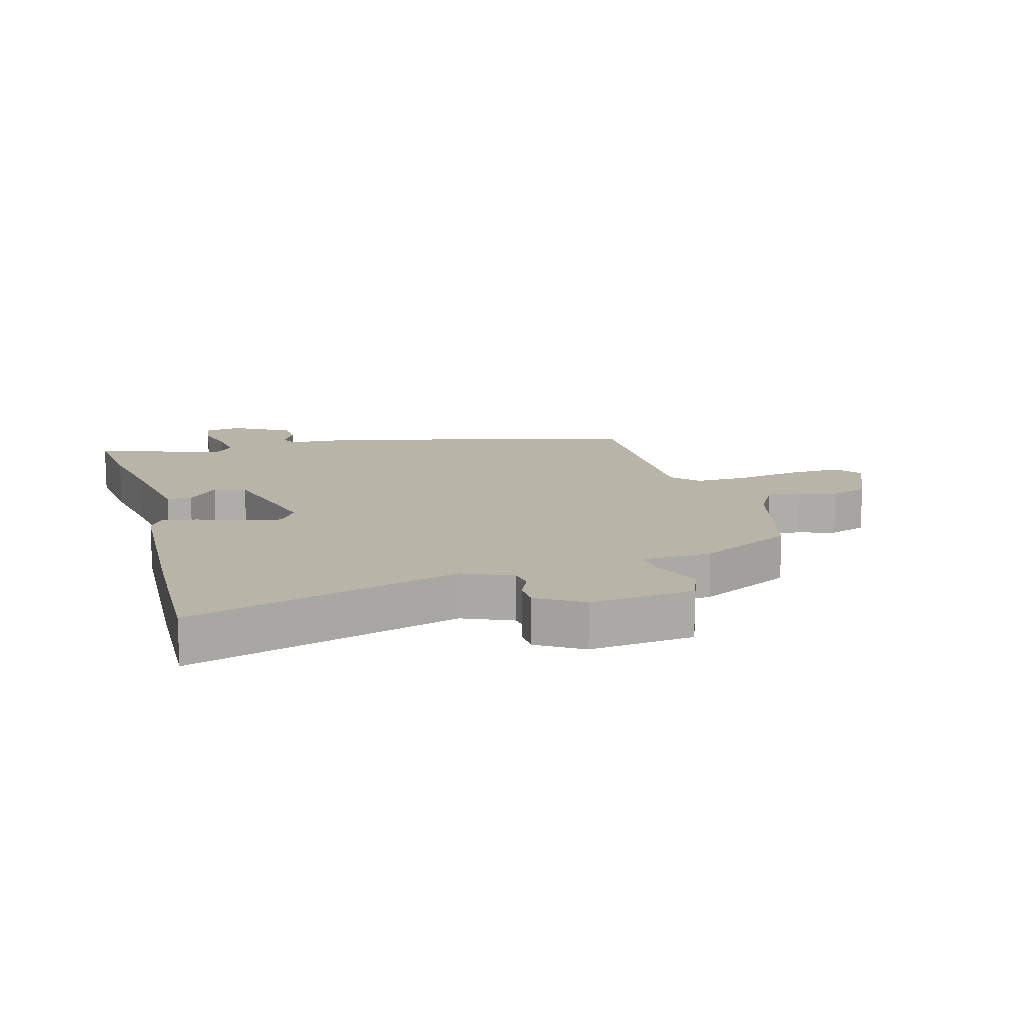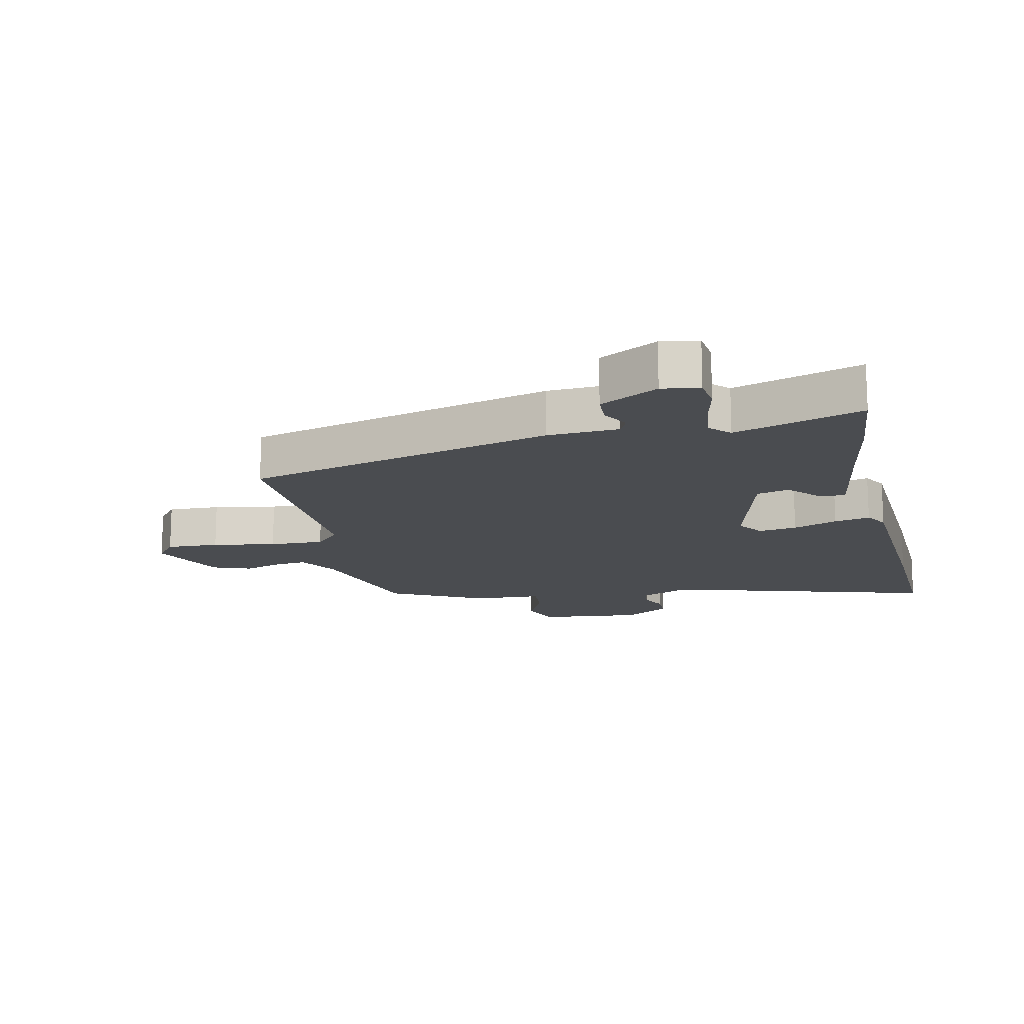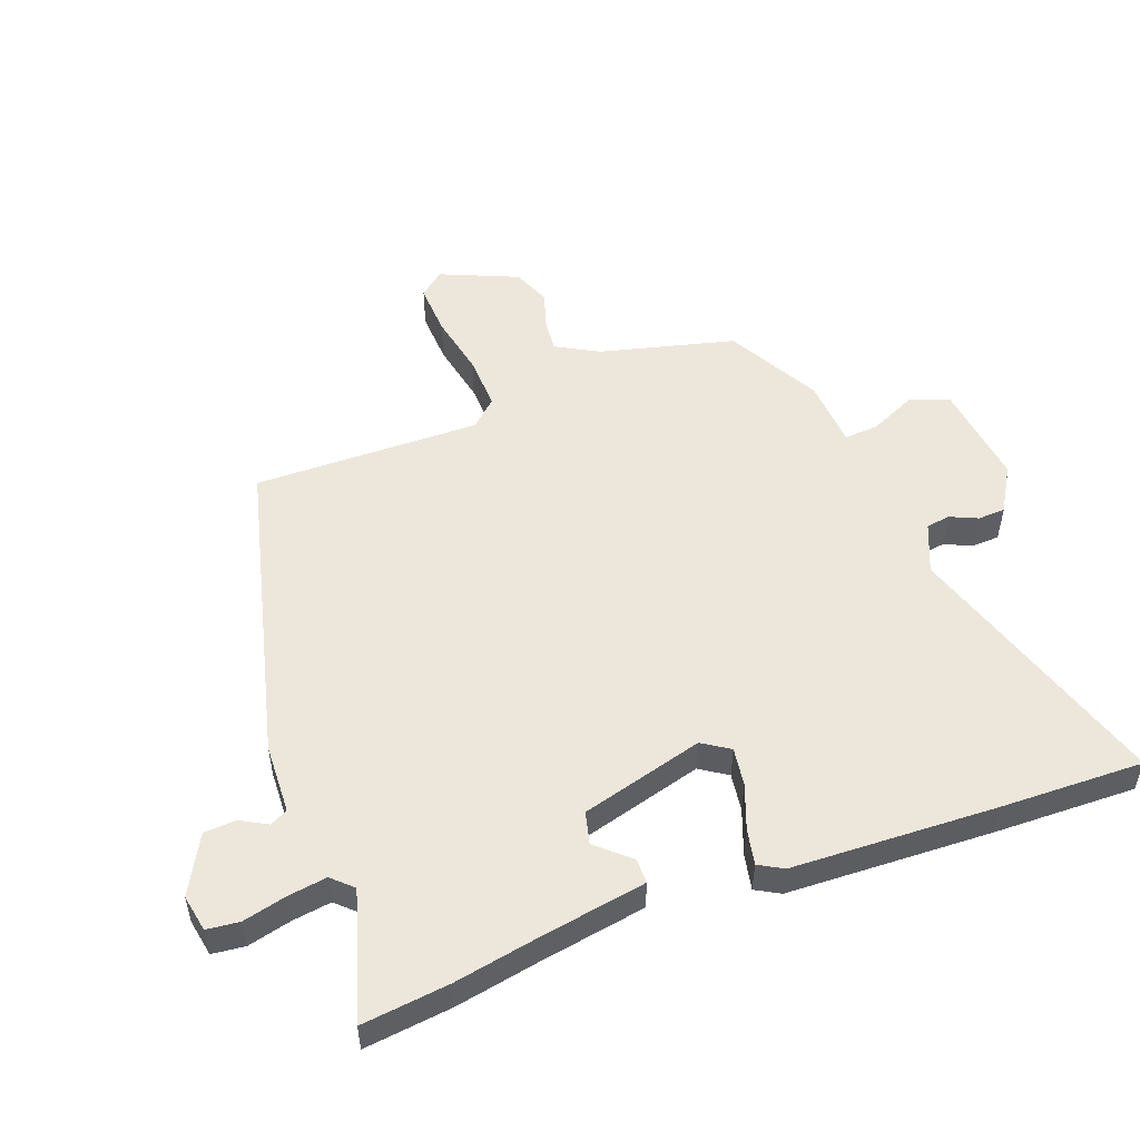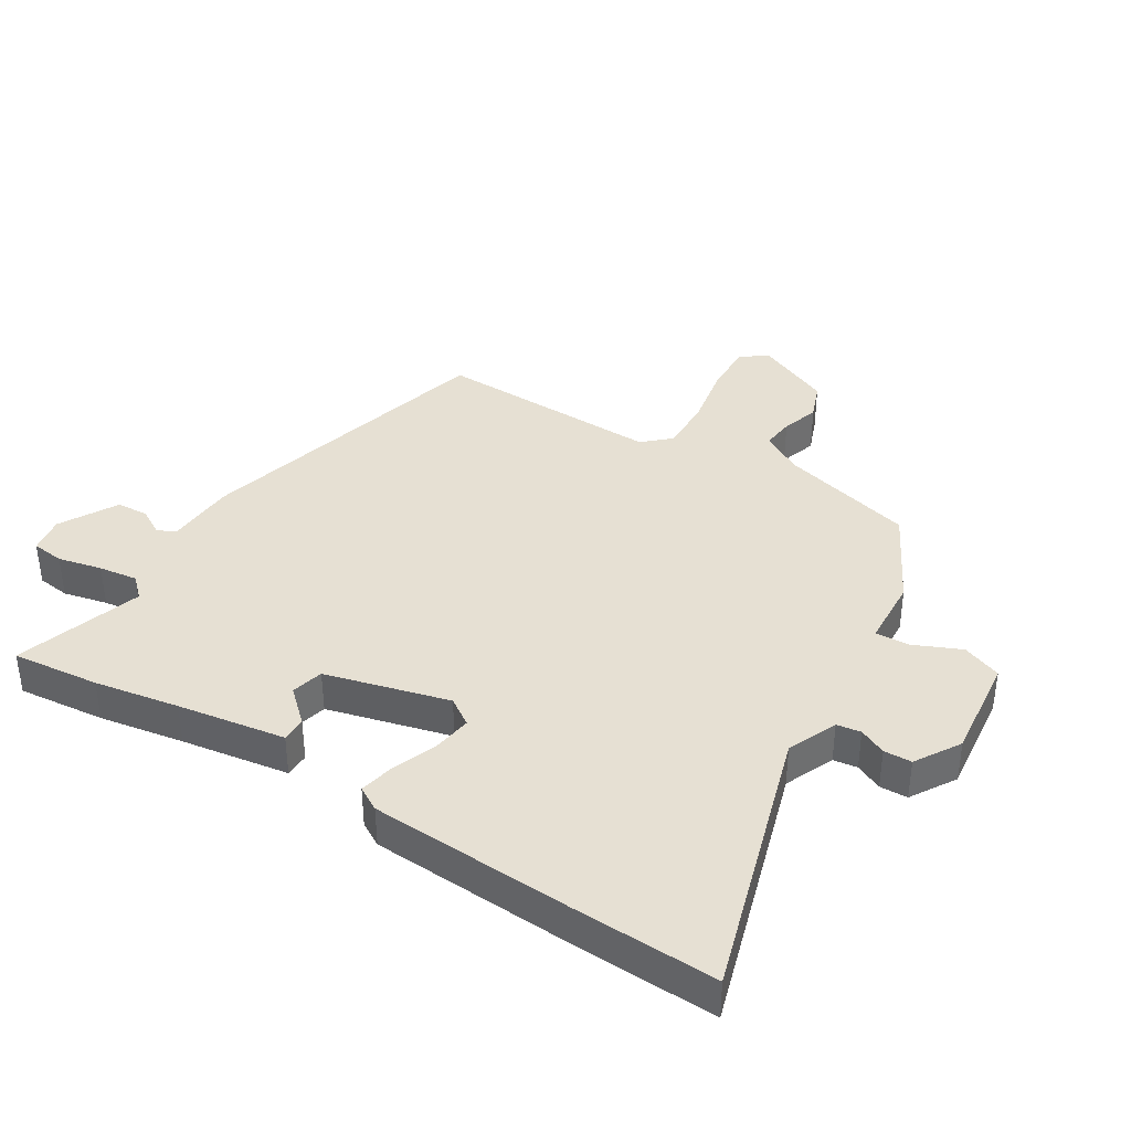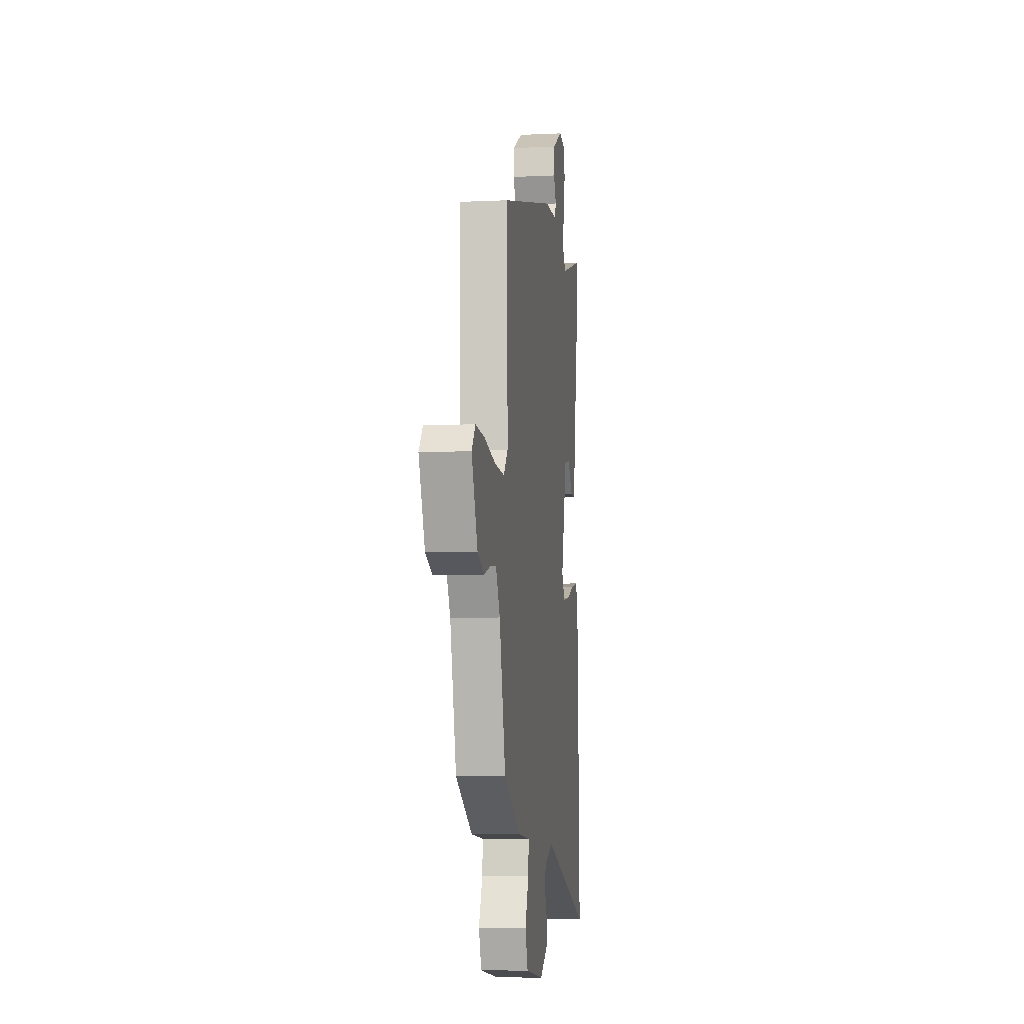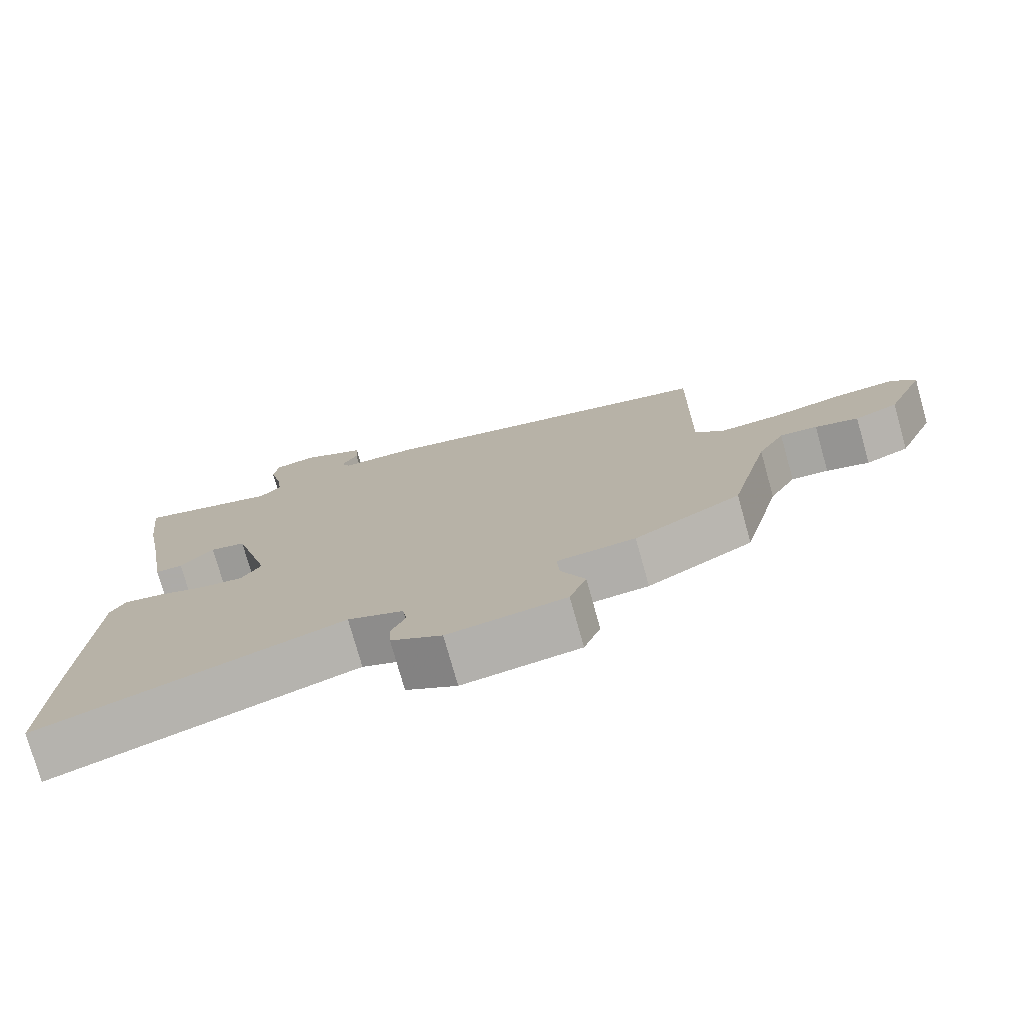
<metadata>
{"format":"obj","ext":"obj","renderer":"f3d","projection":"perspective","resolution":1024,"background":"white","views":[{"elev":13.1,"azim":164.9,"up":"+Y"},{"elev":-15.1,"azim":13.3,"up":"+Y"},{"elev":52.1,"azim":69.4,"up":"+Y"},{"elev":38.4,"azim":122.2,"up":"+Y"},{"elev":-7.6,"azim":-82.4,"up":"+Z"},{"elev":-76.5,"azim":-164.3,"up":"+Z"}]}
</metadata>
<code>
v -0.47 0.07 0.405
v 0.027 0.07 0.531
v 0.141 0.07 0.536
v 0.155 0.07 0.565
v 0.131 0.07 0.608
v 0.134 0.07 0.66
v 0.228 0.07 0.711
v 0.288 0.07 0.7
v 0.294 0.07 0.647
v 0.277 0.07 0.576
v 0.268 0.07 0.513
v 0.299 0.07 0.48
v 0.505 0.07 0.544
v 0.489 0.07 0.403
v 0.464 0.07 0.267
v 0.435 0.07 0.093
v 0.395 0.07 0.093
v 0.347 0.07 0.146
v 0.295 0.07 0.133
v 0.241 0.07 -0.066
v 0.27 0.07 -0.11
v 0.332 0.07 -0.101
v 0.404 0.07 -0.074
v 0.462 0.07 -0.062
v 0.484 0.07 -0.101
v 0.498 0.07 -0.433
v 0.504 0.07 -0.664
v 0.069 0.07 -0.529
v -0.011 0.07 -0.563
v -0.017 0.07 -0.602
v 0.003 0.07 -0.646
v 0.001 0.07 -0.691
v -0.072 0.07 -0.735
v -0.24 0.07 -0.715
v -0.264 0.07 -0.651
v -0.23 0.07 -0.576
v -0.226 0.07 -0.52
v -0.338 0.07 -0.513
v -0.489 0.07 -0.432
v -0.545 0.07 -0.213
v -0.583 0.07 -0.145
v -0.636 0.07 -0.15
v -0.697 0.07 -0.169
v -0.758 0.07 -0.145
v -0.812 0.07 -0.02
v -0.779 0.07 0.021
v -0.694 0.07 0.017
v -0.592 0.07 -0.003
v -0.504 0.07 -0.006
v -0.464 0.07 0.037
v -0.47 0 0.405
v 0.027 0 0.531
v 0.141 0 0.536
v 0.155 0 0.565
v 0.131 0 0.608
v 0.134 0 0.66
v 0.228 0 0.711
v 0.288 0 0.7
v 0.294 0 0.647
v 0.277 0 0.576
v 0.268 0 0.513
v 0.299 0 0.48
v 0.505 0 0.544
v 0.489 0 0.403
v 0.464 0 0.267
v 0.435 0 0.093
v 0.395 0 0.093
v 0.347 0 0.146
v 0.295 0 0.133
v 0.241 0 -0.066
v 0.27 0 -0.11
v 0.332 0 -0.101
v 0.404 0 -0.074
v 0.462 0 -0.062
v 0.484 0 -0.101
v 0.498 0 -0.433
v 0.504 0 -0.664
v 0.069 0 -0.529
v -0.011 0 -0.563
v -0.017 0 -0.602
v 0.003 0 -0.646
v 0.001 0 -0.691
v -0.072 0 -0.735
v -0.24 0 -0.715
v -0.264 0 -0.651
v -0.23 0 -0.576
v -0.226 0 -0.52
v -0.338 0 -0.513
v -0.489 0 -0.432
v -0.545 0 -0.213
v -0.583 0 -0.145
v -0.636 0 -0.15
v -0.697 0 -0.169
v -0.758 0 -0.145
v -0.812 0 -0.02
v -0.779 0 0.021
v -0.694 0 0.017
v -0.592 0 -0.003
v -0.504 0 -0.006
v -0.464 0 0.037
f 46 47 48
f 45 46 48
f 44 45 48
f 43 44 48
f 42 43 48
f 41 42 48 49
f 40 41 49 50
f 39 40 50
f 38 39 50
f 37 38 50
f 34 35 36
f 33 34 36
f 32 33 36
f 31 32 36
f 30 31 36
f 29 30 36 37
f 1 2 3
f 50 1 3
f 37 50 3
f 29 37 3
f 28 29 3
f 26 27 28
f 25 26 28
f 24 25 28
f 23 24 28
f 22 23 28
f 15 16 17 18
f 15 18 19
f 14 15 19
f 13 14 19
f 12 13 19
f 11 12 19 20
f 8 9 10
f 7 8 10
f 6 7 10
f 5 6 10
f 4 5 10
f 4 10 11
f 3 4 11 20
f 21 22 28
f 20 21 28
f 3 20 28
f 98 97 96
f 98 96 95
f 98 95 94
f 98 94 93
f 98 93 92
f 99 98 92 91
f 100 99 91 90
f 100 90 89
f 100 89 88
f 100 88 87
f 86 85 84
f 86 84 83
f 86 83 82
f 86 82 81
f 86 81 80
f 87 86 80 79
f 53 52 51
f 53 51 100
f 53 100 87
f 53 87 79
f 53 79 78
f 78 77 76
f 78 76 75
f 78 75 74
f 78 74 73
f 78 73 72
f 68 67 66 65
f 69 68 65
f 69 65 64
f 69 64 63
f 69 63 62
f 70 69 62 61
f 60 59 58
f 60 58 57
f 60 57 56
f 60 56 55
f 60 55 54
f 61 60 54
f 70 61 54 53
f 78 72 71
f 78 71 70
f 78 70 53
f 1 51 52 2
f 2 52 53 3
f 3 53 54 4
f 4 54 55 5
f 5 55 56 6
f 6 56 57 7
f 7 57 58 8
f 8 58 59 9
f 9 59 60 10
f 10 60 61 11
f 11 61 62 12
f 12 62 63 13
f 13 63 64 14
f 14 64 65 15
f 15 65 66 16
f 16 66 67 17
f 17 67 68 18
f 18 68 69 19
f 19 69 70 20
f 20 70 71 21
f 21 71 72 22
f 22 72 73 23
f 23 73 74 24
f 24 74 75 25
f 25 75 76 26
f 26 76 77 27
f 27 77 78 28
f 28 78 79 29
f 29 79 80 30
f 30 80 81 31
f 31 81 82 32
f 32 82 83 33
f 33 83 84 34
f 34 84 85 35
f 35 85 86 36
f 36 86 87 37
f 37 87 88 38
f 38 88 89 39
f 39 89 90 40
f 40 90 91 41
f 41 91 92 42
f 42 92 93 43
f 43 93 94 44
f 44 94 95 45
f 45 95 96 46
f 46 96 97 47
f 47 97 98 48
f 48 98 99 49
f 49 99 100 50
f 50 100 51 1

</code>
